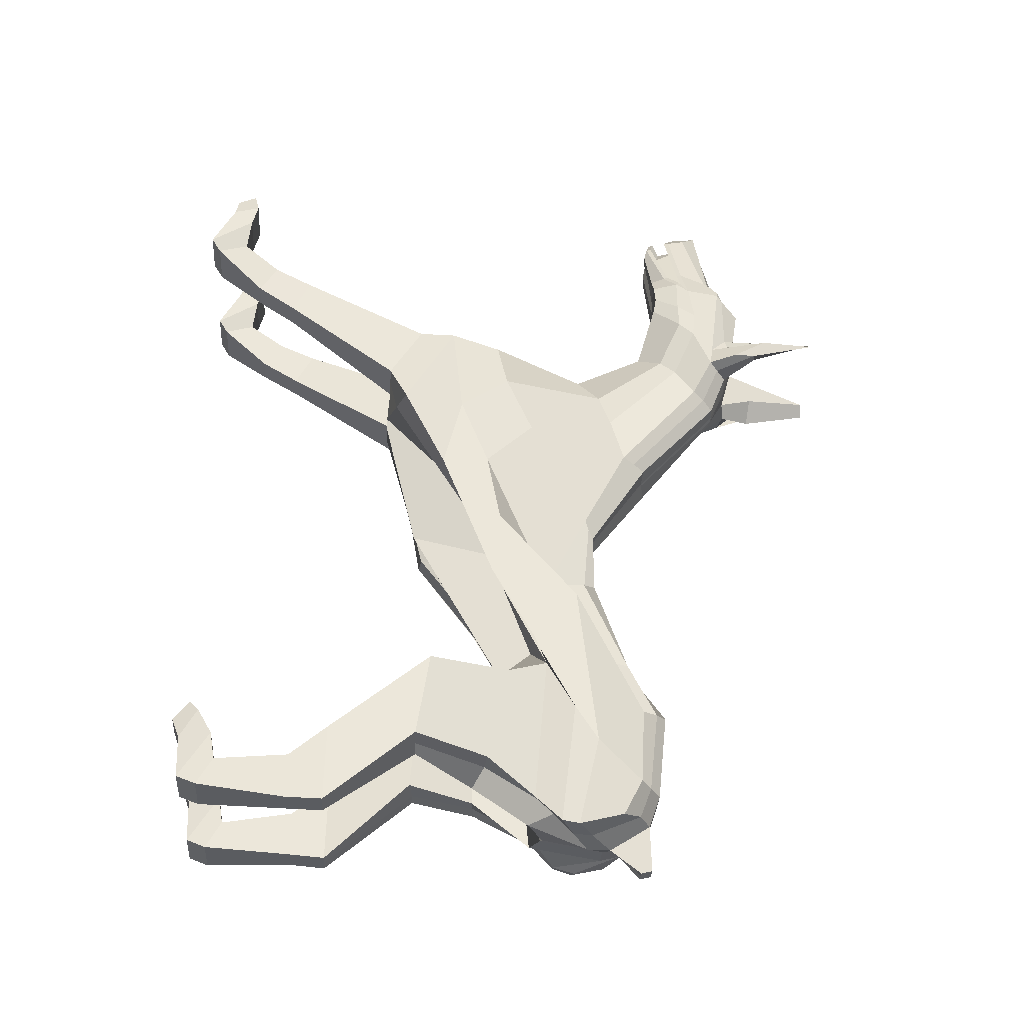
<metadata>
{"format":"obj","ext":"obj","renderer":"f3d","projection":"perspective","resolution":1024,"background":"white","views":[{"elev":-33.9,"azim":86.2,"up":"+Z"}]}
</metadata>
<code>
o Plane
v -0.04842 2.759 -7.958
v -0.1003 5.212 -13.92
v -0.1003 -0.9015 -9.106
v -0.08471 8.654 6.649
v -0.8466 6.179 12.32
v -1.06 6.265 14.62
v -1.365 8.552 18.73
v -1.422 6.135 17.76
v -0.9319 6.377 13.57
v -0.1003 0.3022 -15.66
v -0.1004 5.514 -10.21
v -0.1006 -6.902 5.257
v 0.08412 1.314 -4.452
v -0.6168 10.27 12.72
v -0.872 9.335 14.46
v -0.1653 9.391 8.392
v -0.1003 4.766 -15.18
v -0.1006 -5.453 -0.8644
v -0.1005 -4.776 8.852
v -0.1223 -1.743 8.868
v 0.04655 2.418 -1.34
v -0.04316 5.109 2.588
v -0.5777 5.889 17.1
v 0.08614 6.09 14.91
v -0.2994 7.863 18.08
v 0.9536 9.201 13.5
v 0.568 8.643 14.55
v 0.6917 6.098 13.98
v 0.664 6.032 12.54
v -0.2406 5.283 10.09
v 1.143 2.116 7.456
v 1.299 7.667 7.147
v 1.626 8.523 8.74
v 2.257 3.506 -15.45
v 2.257 4.293 -13.92
v 2.257 -0.1538 -14.8
v 2.257 -2.509 -1.038
v 3.162 0.2979 -9.03
v 1.293 4.61 -10.19
v 1.336 3.067 -7.805
v 3.265 -3.919 8.39
v 3.265 -6.045 4.795
v 1.743 -1.75 8.874
v 1.469 0.5017 -4.101
v 1.42 2.291 -0.5658
v 1.342 4.168 3.117
v 0.6776 0.679 -8.326
v 0.6774 0.7904 -2.74
v 0.6775 5.615 -10.21
v 0.6776 5.212 -13.92
v -1.236 6.097 17.88
v -1.166 8.538 18.75
v 0.445 4.766 -15.18
v 0.6776 -0.3517 -15.36
v 0.7691 5.138 2.72
v 0.8292 2.678 -1.141
v 0.1588 10.23 12.77
v -0.453 9.304 14.5
v -0.06219 6.172 12.33
v -0.9772 6.262 14.63
v -0.1771 6.262 13.72
v 0.7194 3.968 -7.914
v 0.6773 -6.902 5.257
v 0.6289 -1.756 8.868
v 0.6774 -4.776 8.852
v 0.8403 2.674 -3.77
v 0.4224 8.609 6.718
v 0.6028 9.316 8.511
v 2.958 -5.434 8.653
v 2.958 -6.809 6.381
v 1.159 -6.809 6.381
v 1.159 -5.434 8.652
v 3.193 -10.8 11.15
v 3.193 -11.54 9.7
v 2.095 -11.54 9.7
v 2.095 -10.8 11.15
v 3.284 -12.4 11.93
v 3.284 -13.15 10.75
v 2.187 -13.15 10.75
v 2.187 -12.4 11.93
v 3.436 -13.95 13.2
v 3.837 -15.16 12.49
v 1.937 -15.16 12.49
v 2.339 -13.95 13.2
v 3.837 -13.76 14.39
v 3.837 -15.56 13.18
v 1.937 -15.56 13.18
v 1.937 -13.76 14.39
v 3.837 -13.53 15.31
v 3.837 -14.6 15.02
v 1.937 -14.6 15.02
v 1.937 -13.53 15.31
v 3.837 -13.69 15.98
v 3.436 -14.53 15.97
v 2.339 -14.53 15.97
v 1.937 -13.69 15.98
v 3.284 -8.804 -15.65
v 2.187 -8.804 -15.65
v 1.379 -5.109 -12.59
v 3.352 -5.153 -12.57
v 3.352 -4.603 -8.983
v 1.379 -4.594 -8.985
v 0.6776 -2.618 -8.402
v 3.265 -1.329 -9.49
v 2.257 -2.145 -13.04
v 0.6776 -2.693 -13.75
v 3.838 -13.84 -15.41
v 1.938 -13.84 -15.41
v 2.339 -13.25 -14.08
v 3.436 -13.25 -14.08
v 3.193 -10.29 -13.69
v 2.096 -10.29 -13.69
v 2.096 -10.31 -15.57
v 3.193 -10.31 -15.57
v 2.187 -8.742 -12.41
v 3.284 -8.742 -12.41
v 3.838 -14.36 -11.76
v 1.938 -14.36 -11.76
v 2.339 -15.05 -12.39
v 3.436 -15.05 -12.39
v 3.838 -14.69 -13.36
v 1.938 -14.69 -13.36
v 1.938 -14 -12.11
v 3.838 -14 -12.11
v 3.436 -13.45 -12.92
v 2.339 -13.45 -12.92
v 1.938 -14.62 -15.11
v 3.838 -14.62 -15.11
v -0.1003 2.502 -14.11
v -1.477 7.496 18.69
v -0.1003 3.585 -16
v -0.4452 6.929 18.04
v 0.9323 7.427 14.12
v 2.526 1.635 -16.05
v 2.759 1.67 -5.309
v 2.638 -2.254 1.79
v 0.6121 7.303 14.96
v 1.392 7.804 10.65
v 2.64 -1.671 -1.274
v 2.761 -0.2412 3.573
v 2.964 2.445 -12.43
v 0.9016 6.882 8.607
v 1.507 3.572 4.974
v 0.445 3.084 -16.28
v -1.278 7.483 18.71
v -1.466 6.249 18.22
v -0.417 6.204 17.57
v 0.9465 7.323 14.25
v 0.5386 6.825 14.92
v 1.305 7.173 11.28
v 0.7046 6.204 9.253
v 2.017 2.991 5.953
v -1.269 6.236 18.25
v -0.1003 1.733 -13.8
v -0.1003 2.815 -16.11
v 2.419 0.9298 -15.87
v 2.911 -2.021 -4.292
v 2.801 -3.46 4.726
v 2.771 -4.253 1.54
v 3.069 -1.389 5.965
v 3.117 1.483 -11.01
v 0.6776 2.108 -16.37
v 1.467 -2.722 -0.8356
v 1.467 4.752 -13.92
v -0.8814 8.52 18.78
v 1.467 0.8657 -15.08
v 2.366 -4.583 -8.988
v 1.122 2.451 -0.8968
v 0.6319 9.485 13.38
v 0.4782 6.115 12.4
v -0.4366 6.208 14.71
v 1.971 -6.474 5.026
v 0.9067 -1.771 8.868
v 0.9731 8.159 6.895
v 1.92 -0.2855 -7.923
v 0.9853 5.211 -10.2
v -0.9941 5.925 17.04
v 1.467 4.276 -15.2
v 1.054 4.657 2.921
v 0.2467 8.93 14.43
v -0.3685 5.298 10.06
v 0.3612 6.195 13.81
v 1.016 4.025 -7.855
v 0.3566 2.134 7.419
v 1.971 -4.348 8.621
v 1.148 2.197 -3.86
v 1.112 8.904 8.641
v 2.059 -6.809 6.381
v 2.059 -5.434 8.653
v 2.644 -11.54 9.7
v 2.644 -10.8 11.15
v 2.735 -13.15 10.75
v 2.735 -12.4 11.93
v 2.887 -15.16 12.49
v 2.887 -13.95 13.2
v 2.887 -15.56 13.18
v 2.887 -13.76 14.39
v 2.887 -14.6 15.02
v 2.887 -13.53 15.31
v 2.887 -14.53 15.97
v 2.887 -13.69 15.98
v 2.736 -8.742 -12.41
v 1.971 -1.696 -9.155
v 2.366 -5.148 -12.58
v 1.467 -2.212 -13.14
v 2.888 -13.84 -15.41
v 2.644 -10.29 -13.69
v 2.644 -10.31 -15.57
v 2.736 -8.804 -15.65
v 2.888 -13.25 -14.08
v 2.888 -14.36 -11.76
v 2.888 -15.05 -12.39
v 2.888 -13.45 -12.92
v 2.888 -14.69 -13.36
v 2.888 -14 -12.11
v 2.888 -14.62 -15.11
v 1.602 2.234 -16.15
v -1.045 7.259 18.7
v -0.9999 6.408 18.39
v 1.548 1.466 -16.08
v -0.3534 9.902 10.33
v -0.8803 6.46 12.84
v 0.7408 6.155 13.26
v 1.301 8.7 9.767
v 0.4147 9.832 10.44
v -0.1294 6.322 13.02
v 1.35 7.937 11.87
v 1.174 7.156 12.5
v 0.9217 9.406 10.59
v 0.4092 6.254 13.1
v 2.164 10.53 8.797
v 1.185 10.75 9.342
v 2.002 9.695 8.961
v 2.369 11 9.465
v 1.927 13.31 9.715
v 2.4 13.3 9.3
v 0.1484 4.844 -17.01
v 0.1484 4.382 -17.13
v 0.9915 9.511 10.22
v 1.138 9.233 9.901
v 1.568 11.03 9.681
v 1.553 10.13 9.775
v -0.1782 3.498 -7.933
v -0.2193 5.212 -13.92
v -0.2193 -0.9015 -9.106
v -0.2879 8.671 6.623
v -0.9634 6.192 12.3
v -1.243 6.311 14.57
v -1.547 8.564 18.71
v -1.604 6.149 17.73
v -1.12 6.391 13.55
v -0.2193 0.2128 -15.65
v -0.2193 5.522 -10.21
v -0.2195 -6.902 5.257
v -0.03429 1.329 -4.453
v -0.735 10.28 12.71
v -0.9862 9.343 14.44
v -0.3849 9.409 8.365
v -0.2193 4.766 -15.18
v -0.2195 -5.383 -0.8942
v -0.2194 -4.776 8.852
v -0.2472 -1.745 8.867
v -0.07152 2.428 -1.341
v -0.1599 5.127 2.564
v -2.314 6.005 16.91
v -2.438 6.301 14.58
v -2.535 8.023 17.91
v -2.555 9.502 13.05
v -2.489 8.884 14.19
v -2.82 6.371 13.57
v -2.499 6.223 12.24
v -1.155 5.381 9.94
v -1.823 2.2 7.336
v -1.814 7.93 6.748
v -2.224 9.312 7.683
v -2.577 3.079 -15.8
v -2.577 4.293 -13.92
v -2.577 0.000938 -14.81
v -2.577 -5.169 -0.9869
v -3.482 1.308 -9.206
v -1.613 4.842 -10.2
v -1.569 2.321 -8.142
v -3.585 -3.919 8.389
v -3.585 -6.045 4.795
v -2.163 -1.753 8.842
v -1.48 0.3637 -4.19
v -1.505 1.553 -1.104
v -1.548 4.462 2.732
v -0.9972 1.34 -9.207
v -0.9973 0.6389 -2.746
v -0.9972 5.456 -10.21
v -0.9972 5.212 -13.92
v -1.82 6.131 17.84
v -1.746 8.578 18.69
v -0.7646 4.766 -15.18
v -0.9972 -0.1855 -15.61
v -0.9006 5.294 2.429
v -0.8491 2.465 -1.342
v -1.507 10.33 12.63
v -1.404 9.376 14.39
v -1.72 6.298 12.13
v -1.334 6.289 14.59
v -1.893 6.437 13.47
v -0.97 4.472 -7.902
v -0.9974 -6.902 5.257
v -1.043 -1.75 8.859
v -0.9973 -4.776 8.852
v -0.8182 1.348 -4.463
v -0.7959 8.617 6.73
v -1.158 9.451 8.305
v -3.278 -5.434 8.652
v -3.278 -6.809 6.381
v -1.479 -6.809 6.381
v -1.479 -5.434 8.652
v -3.513 -10.8 11.15
v -3.513 -11.54 9.7
v -2.415 -11.54 9.7
v -2.415 -10.8 11.15
v -3.604 -12.4 11.93
v -3.604 -13.15 10.75
v -2.507 -13.15 10.75
v -2.507 -12.4 11.93
v -3.756 -13.95 13.2
v -4.158 -15.16 12.49
v -2.258 -15.16 12.49
v -2.659 -13.95 13.2
v -4.158 -13.76 14.39
v -4.158 -15.56 13.18
v -2.258 -15.56 13.18
v -2.257 -13.76 14.39
v -4.158 -13.53 15.31
v -4.158 -14.6 15.02
v -2.257 -14.6 15.02
v -2.257 -13.53 15.31
v -4.158 -13.69 15.98
v -3.756 -14.53 15.97
v -2.659 -14.53 15.97
v -2.257 -13.69 15.98
v -3.604 -8.804 -15.65
v -2.506 -8.804 -15.65
v -1.698 -5.289 -12.53
v -3.352 -5.129 -12.58
v -3.352 -5.128 -8.851
v -1.698 -4.985 -8.886
v -0.9972 -2.371 -8.6
v -3.584 -1.595 -9.071
v -2.577 -2.488 -13.51
v -0.9972 -2.623 -13.63
v -4.157 -13.84 -15.41
v -2.257 -13.84 -15.41
v -2.659 -13.25 -14.08
v -3.756 -13.25 -14.08
v -3.513 -10.29 -13.69
v -2.415 -10.29 -13.69
v -2.415 -10.31 -15.57
v -3.513 -10.31 -15.57
v -2.506 -8.742 -12.41
v -3.604 -8.742 -12.41
v -4.157 -14.36 -11.76
v -2.257 -14.36 -11.76
v -2.659 -15.05 -12.39
v -3.756 -15.05 -12.39
v -4.157 -14.69 -13.36
v -2.257 -14.69 -13.36
v -2.257 -14 -12.11
v -4.157 -14 -12.11
v -3.756 -13.45 -12.92
v -2.659 -13.45 -12.92
v -2.257 -14.62 -15.11
v -4.157 -14.62 -15.11
v -0.2193 2.499 -14.1
v -1.572 7.503 18.67
v -0.2193 3.585 -16
v -2.513 7.056 17.86
v -2.904 7.746 13.64
v -2.846 1.753 -15.99
v -3.074 -0.3371 -6.046
v -2.982 -2.072 1.904
v -2.799 7.574 14.55
v -2.488 8.484 9.632
v -2.961 -3.135 -1.975
v -3.134 -0.1827 3.478
v -3.284 2.47 -12.51
v -1.774 7.202 8.14
v -1.932 3.7 4.796
v -0.7646 3.585 -16
v -1.771 7.516 18.65
v -1.645 6.266 18.19
v -2.532 6.342 17.36
v -2.96 7.647 13.76
v -2.796 7.049 14.6
v -2.61 7.844 10.26
v -1.8 6.415 8.922
v -2.586 3.066 5.707
v -1.855 6.265 18.25
v -0.2193 1.731 -13.79
v -0.2193 2.815 -16.11
v -2.739 0.9471 -15.76
v -3.23 -2.582 -4.127
v -3.132 -3.457 4.718
v -3.126 -5.087 0.9506
v -3.472 -1.353 5.914
v -3.437 1.352 -10.83
v -0.9972 2.815 -16.11
v -1.787 -5.067 -1.031
v -1.787 4.752 -13.92
v -2.03 8.599 18.65
v -1.787 -0.003853 -14.87
v -2.685 -5.004 -8.881
v -1.173 2.038 -1.22
v -2.176 9.735 13.01
v -2.275 6.289 12.12
v -1.88 6.319 14.54
v -2.291 -6.474 5.026
v -1.351 -1.749 8.857
v -1.416 8.282 6.722
v -2.24 1.242 -9.203
v -1.305 5.192 -10.2
v -1.895 5.978 16.96
v -1.787 4.306 -15.18
v -1.224 4.88 2.586
v -2.113 9.1 14.18
v -1.027 5.369 9.959
v -2.441 6.452 13.43
v -1.258 2.818 -8.266
v -1.029 2.186 7.369
v -2.291 -4.348 8.62
v -1.149 0.8518 -4.331
v -1.67 9.523 7.842
v -2.379 -6.809 6.381
v -2.379 -5.434 8.652
v -2.964 -11.54 9.7
v -2.964 -10.8 11.15
v -3.055 -13.15 10.75
v -3.055 -12.4 11.93
v -3.208 -15.16 12.49
v -3.208 -13.95 13.2
v -3.208 -15.56 13.18
v -3.208 -13.76 14.39
v -3.208 -14.6 15.02
v -3.207 -13.53 15.31
v -3.207 -14.53 15.97
v -3.207 -13.69 15.98
v -3.055 -8.742 -12.41
v -2.291 -1.973 -8.842
v -2.685 -5.144 -12.58
v -1.787 -2.539 -13.52
v -3.207 -13.84 -15.41
v -2.964 -10.29 -13.69
v -2.964 -10.31 -15.57
v -3.055 -8.804 -15.65
v -3.207 -13.25 -14.08
v -3.207 -14.36 -11.76
v -3.207 -15.05 -12.39
v -3.207 -13.45 -12.92
v -3.207 -14.69 -13.36
v -3.207 -14 -12.11
v -3.207 -14.62 -15.11
v -1.921 1.799 -16.32
v -2.027 7.322 18.6
v -2.113 6.49 18.26
v -1.868 0.8952 -16.09
v -0.5329 9.918 10.31
v -1.013 6.412 12.89
v -2.704 6.413 12.87
v -2.176 8.966 9.347
v -1.304 9.974 10.22
v -1.787 6.445 12.82
v -2.76 8.264 11.37
v -2.812 7.542 11.94
v -1.888 9.606 10.27
v -2.342 6.437 12.81
v -2.548 10.88 8.243
v -1.687 10.96 9.009
v -2.55 10.02 8.442
v -2.825 11.37 8.87
v -2.13 13.61 9.241
v -2.497 13.66 8.731
v -0.1786 4.382 -17.13
v -0.1786 4.844 -17.01
v -0.468 4.844 -17.01
v -0.468 4.382 -17.13
v -1.86 9.719 9.883
v -1.974 9.459 9.54
v -2.096 11.28 9.269
v -2.224 10.4 9.335
v -0.3821 7.136 18.01
v 0.619 7.505 15
v 1.198 7.732 13.53
v -0.9937 7.462 18.74
v 1.002 7.189 14.08
v -1.036 6.217 18.29
v -0.4636 6.008 17.53
v 0.5588 6.66 14.8
v -2.542 7.273 17.86
v -1.283 7.29 18.63
v -1.274 6.413 18.39
v -2.788 7.774 14.59
v -2.989 8.094 13
v -2.058 7.532 18.64
v -2.997 7.509 13.61
v -2.09 6.281 18.22
v -2.505 6.139 17.33
v -2.807 6.902 14.47
v -1.577 7.31 18.6
v -1.776 7.323 18.58
v -1.848 6.458 18.32
v -1.653 6.436 18.35
v -1.482 7.303 18.61
v -1.469 6.424 18.37
v 0.7189 7.559 14.16
v 0.6372 7.041 14.16
v -0.334 7.187 17.2
v -0.3141 6.435 16.78
v -0.9365 7.528 17.89
v -0.8955 6.646 17.59
v -1.175 7.563 17.83
v -1.169 6.652 17.59
v -1.549 6.676 17.55
v -1.468 7.586 17.79
v -2.69 7.841 13.73
v -2.693 7.283 13.81
v -2.405 7.31 17.05
v -2.426 6.578 16.55
v -1.929 7.579 17.88
v -2.01 6.719 17.46
v -1.68 7.579 17.87
v -1.744 6.693 17.52
v -1.373 7.58 17.8
v -1.365 6.664 17.56
v 1.034 7.668 13.35
v 1.048 7.558 13.48
v -2.807 7.966 12.89
v -2.862 7.865 13
v 0.8365 9.239 13.74
v 0.6776 9.009 14.18
v 0.7039 9.357 13.69
v 0.5451 9.128 14.13
v -2.448 9.635 13.2
v -2.409 9.277 13.86
v -2.227 9.773 13.17
v -2.188 9.415 13.84
f 154 10 155
f 104 101 100 105
f 230 223 28 182
f 165 25 27 180
f 183 40 39 176
f 182 28 24 171
f 26 535 536 27
f 175 38 37 163
f 176 39 35 164
f 490 487 25 165
f 220 156 36 166
f 179 46 45 168
f 205 204 99 106
f 157 37 38 161
f 159 42 37 157
f 227 224 26 489
f 489 26 27 488
f 152 31 43 160
f 142 32 33 138
f 158 41 42 159
f 488 27 25 487
f 160 43 41 158
f 143 46 32 142
f 161 38 36 156
f 163 37 42 172
f 184 31 30 181
f 185 41 43 173
f 41 69 70 42
f 3 10 54 47
f 186 44 40 183
f 173 43 31 184
f 187 33 32 174
f 33 233 234 224
f 168 45 44 186
f 174 32 46 179
f 164 35 34 178
f 171 24 23 177
f 6 60 51 8
f 2 50 53 17
f 4 67 55 22
f 21 56 66 13
f 221 225 68 16
f 16 68 67 4
f 13 66 62 1
f 175 203 104 38
f 12 63 65 19
f 19 65 64 20
f 415 173 184 426
f 18 48 63 12
f 22 55 56 21
f 155 162 54 10
f 130 145 52 7
f 11 49 50 2
f 3 47 48 18
f 15 58 57 14
f 9 61 60 6
f 1 62 49 11
f 7 52 58 15
f 222 226 61 9
f 189 191 73 69
f 172 188 71 63
f 63 71 72 65
f 185 189 69 41
f 191 193 77 73
f 69 73 74 70
f 71 75 76 72
f 188 190 75 71
f 79 83 84 80
f 73 77 78 74
f 75 79 80 76
f 190 192 79 75
f 195 197 85 81
f 192 194 83 79
f 193 195 81 77
f 77 81 82 78
f 85 89 90 86
f 81 85 86 82
f 83 87 88 84
f 194 196 87 83
f 91 95 96 92
f 87 91 92 88
f 196 198 91 87
f 197 199 89 85
f 200 94 93 201
f 198 200 95 91
f 199 201 93 89
f 89 93 94 90
f 167 202 116 101
f 209 208 113 98
f 207 210 110 111
f 99 98 115 102
f 166 205 106 54
f 203 167 101 104
f 54 106 103 47
f 38 104 105 36
f 204 209 98 99
f 106 99 102 103
f 206 216 127 108
f 101 116 97 100
f 116 111 114 97
f 202 207 111 116
f 208 206 108 113
f 98 113 112 115
f 214 212 119 122
f 122 119 118 123
f 212 120 117 211
f 125 124 121 128
f 127 122 123 126
f 124 117 120 121
f 215 211 117 124
f 210 213 125 110
f 213 215 124 125
f 216 214 122 127
f 108 127 126 109
f 111 110 107 114
f 110 125 128 107
f 113 108 109 112
f 53 237 480 17
f 35 141 134 34
f 152 143 142 151
f 45 140 136 44
f 44 136 139 40
f 151 142 138 150
f 46 143 140 45
f 228 227 489 491
f 40 139 135 39
f 39 135 141 35
f 178 34 134 217
f 17 129 131
f 177 23 493 492
f 223 228 491 28
f 28 491 494 24
f 30 151 150 29
f 24 494 493 23
f 31 152 151 30
f 8 51 153 146
f 131 144 162 155
f 141 161 156 134
f 140 160 158 136
f 136 158 159 139
f 143 152 160 140
f 139 159 157 135
f 135 157 161 141
f 217 134 156 220
f 129 154 155 131
f 144 217 220 162
f 51 177 492 153
f 53 178 217 144
f 128 121 214 216
f 126 123 215 213
f 109 126 213 210
f 123 118 211 215
f 119 212 211 118
f 121 120 212 214
f 114 107 206 208
f 115 112 207 202
f 107 128 216 206
f 100 97 209 204
f 103 102 167 203
f 36 105 205 166
f 112 109 210 207
f 97 114 208 209
f 102 115 202 167
f 92 96 201 199
f 90 94 200 198
f 95 200 201 96
f 88 92 199 197
f 86 90 198 196
f 82 86 196 194
f 80 84 195 193
f 78 82 194 192
f 84 88 197 195
f 74 78 192 190
f 70 74 190 188
f 76 80 193 191
f 65 72 189 185
f 42 70 188 172
f 72 76 191 189
f 47 103 203 175
f 60 171 177 51
f 50 164 178 53
f 67 174 179 55
f 56 168 186 66
f 187 231 233 33
f 68 187 174 67
f 66 186 183 62
f 65 185 173 64
f 48 163 172 63
f 105 100 204 205
f 55 179 168 56
f 162 220 166 54
f 145 490 165 52
f 49 176 164 50
f 47 175 163 48
f 58 180 169 57
f 61 182 171 60
f 62 183 176 49
f 52 165 180 58
f 226 230 182 61
f 59 170 230 226
f 57 169 229 225
f 29 150 228 223
f 150 138 227 228
f 5 59 226 222
f 14 57 225 221
f 169 26 224 229
f 138 33 224 227
f 170 29 223 230
f 236 234 233 231
f 235 236 231 232
f 225 235 232 68
f 229 236 235 225
f 68 232 231 187
f 224 240 239 229
f 480 237 238 479
f 131 479 238 144
f 17 131 479 480
f 144 238 237 53
f 240 242 241 239
f 234 242 240 224
f 236 241 242 234
f 229 239 241 236
f 133 531 532 148
f 375 533 521 379
f 510 508 519 530
f 507 528 526 461
f 218 515 513 132
f 396 397 252
f 346 347 342 343
f 472 424 270 465
f 407 422 269 267
f 425 418 281 282
f 424 413 266 270
f 411 541 542 422
f 417 405 279 280
f 418 406 277 281
f 500 407 267 495
f 462 408 278 398
f 421 410 287 288
f 447 348 341 446
f 399 403 280 279
f 401 399 279 284
f 469 499 268 466
f 499 498 269 268
f 394 402 285 273
f 384 380 275 274
f 400 401 284 283
f 498 495 267 269
f 402 400 283 285
f 385 384 274 288
f 403 398 278 280
f 405 414 284 279
f 426 423 272 273
f 427 415 285 283
f 283 284 312 311
f 245 289 296 252
f 428 425 282 286
f 415 426 273 285
f 429 416 274 275
f 275 466 476 475
f 410 428 286 287
f 416 421 288 274
f 406 420 276 277
f 413 419 265 266
f 248 250 293 302
f 244 259 295 292
f 246 264 297 309
f 263 255 308 298
f 463 258 310 467
f 258 246 309 310
f 255 243 304 308
f 417 280 346 445
f 254 261 307 305
f 261 262 306 307
f 260 254 305 290
f 264 263 298 297
f 397 252 296 404
f 372 249 294 387
f 253 244 292 291
f 245 260 290 289
f 257 256 299 300
f 251 248 302 303
f 243 253 291 304
f 249 257 300 294
f 464 251 303 468
f 431 311 315 433
f 414 305 313 430
f 305 307 314 313
f 427 283 311 431
f 433 315 319 435
f 311 312 316 315
f 313 314 318 317
f 430 313 317 432
f 321 322 326 325
f 315 316 320 319
f 317 318 322 321
f 432 317 321 434
f 437 323 327 439
f 434 321 325 436
f 435 319 323 437
f 319 320 324 323
f 327 328 332 331
f 323 324 328 327
f 325 326 330 329
f 436 325 329 438
f 333 334 338 337
f 329 330 334 333
f 438 329 333 440
f 439 327 331 441
f 442 443 335 336
f 440 333 337 442
f 441 331 335 443
f 331 332 336 335
f 409 343 358 444
f 451 340 355 450
f 449 353 352 452
f 341 344 357 340
f 408 296 348 447
f 445 346 343 409
f 296 289 345 348
f 280 278 347 346
f 446 341 340 451
f 348 345 344 341
f 448 350 369 458
f 343 342 339 358
f 358 339 356 353
f 444 358 353 449
f 450 355 350 448
f 340 357 354 355
f 456 364 361 454
f 364 365 360 361
f 454 453 359 362
f 367 370 363 366
f 369 368 365 364
f 366 363 362 359
f 457 366 359 453
f 452 352 367 455
f 455 367 366 457
f 458 369 364 456
f 350 351 368 369
f 353 356 349 352
f 352 349 370 367
f 355 354 351 350
f 295 259 480 481
f 277 276 376 383
f 394 393 384 385
f 287 286 378 382
f 286 282 381 378
f 393 392 380 384
f 288 287 382 385
f 470 501 499 469
f 282 281 377 381
f 281 277 383 377
f 420 459 376 276
f 259 373 371
f 419 502 503 265
f 465 270 501 470
f 270 266 504 501
f 272 271 392 393
f 266 265 503 504
f 273 272 393 394
f 250 388 395 293
f 373 397 404 386
f 383 376 398 403
f 382 378 400 402
f 378 381 401 400
f 385 382 402 394
f 381 377 399 401
f 377 383 403 399
f 459 462 398 376
f 371 373 397 396
f 386 404 462 459
f 293 395 502 419
f 295 386 459 420
f 370 458 456 363
f 368 455 457 365
f 351 452 455 368
f 365 457 453 360
f 361 360 453 454
f 363 456 454 362
f 356 450 448 349
f 357 444 449 354
f 349 448 458 370
f 342 446 451 339
f 345 445 409 344
f 278 408 447 347
f 354 449 452 351
f 339 451 450 356
f 344 409 444 357
f 334 441 443 338
f 332 440 442 336
f 337 338 443 442
f 330 439 441 334
f 328 438 440 332
f 324 436 438 328
f 322 435 437 326
f 320 434 436 324
f 326 437 439 330
f 316 432 434 320
f 312 430 432 316
f 318 433 435 322
f 307 427 431 314
f 284 414 430 312
f 314 431 433 318
f 289 417 445 345
f 302 293 419 413
f 292 295 420 406
f 309 297 421 416
f 298 308 428 410
f 429 275 475 473
f 310 309 416 429
f 308 304 425 428
f 307 306 415 427
f 290 305 414 405
f 347 447 446 342
f 297 298 410 421
f 404 296 408 462
f 387 294 407 500
f 291 292 406 418
f 289 290 405 417
f 300 299 411 422
f 423 426 184 181
f 303 302 413 424
f 304 291 418 425
f 294 300 422 407
f 468 303 424 472
f 301 468 472 412
f 299 467 471 411
f 271 465 470 392
f 392 470 469 380
f 247 464 468 301
f 256 463 467 299
f 411 471 466 268
f 380 469 466 275
f 412 472 465 271
f 478 473 475 476
f 477 474 473 478
f 467 310 474 477
f 471 467 477 478
f 310 429 473 474
f 466 471 483 484
f 480 479 482 481
f 373 386 482 479
f 259 480 479 373
f 386 295 481 482
f 484 483 485 486
f 476 466 484 486
f 478 476 486 485
f 471 478 485 483
f 379 521 523 374
f 460 525 527 506
f 137 511 531 133
f 219 516 518 497
f 505 509 529 520
f 389 524 522 391
f 137 488 487 132
f 133 489 488 137
f 132 487 490 218
f 148 491 489 133
f 219 492 493 147
f 149 494 491 148
f 147 493 494 149
f 218 490 145 496
f 497 153 492 219
f 374 495 498 379
f 379 498 499 375
f 460 500 495 374
f 375 499 501 390
f 389 503 502 461
f 390 501 504 391
f 391 504 503 389
f 506 387 500 460
f 461 502 395 507
f 509 505 372 130
f 508 510 146 388
f 509 130 387 506
f 507 395 146 510
f 496 145 372 505
f 508 388 153 497
f 531 511 512 532
f 511 513 514 512
f 513 515 516 514
f 515 517 518 516
f 519 520 529 530
f 533 534 522 521
f 521 522 524 523
f 523 524 526 525
f 525 526 528 527
f 528 530 529 527
f 517 520 519 518
f 506 527 529 509
f 374 523 525 460
f 147 514 516 219
f 510 530 528 507
f 390 534 533 375
f 148 532 512 149
f 505 520 517 496
f 461 526 524 389
f 149 512 514 147
f 497 518 519 508
f 391 522 534 390
f 496 517 515 218
f 132 513 511 137
f 538 536 535 537
f 180 538 537 169
f 27 536 538 180
f 169 537 535 26
f 542 541 539 540
f 422 542 540 269
f 268 539 541 411
f 269 540 539 268
f 130 7 249 372
f 7 15 257 249
f 15 14 256 257
f 221 16 258 463
f 14 221 463 256
f 16 4 246 258
f 4 22 264 246
f 22 21 263 264
f 21 13 255 263
f 13 1 243 255
f 1 11 253 243
f 11 2 244 253
f 2 17 259 244
f 259 17 480
f 131 373 479
f 155 397 373 131
f 252 397 155 10
f 10 3 245 252
f 3 18 260 245
f 18 12 254 260
f 12 19 261 254
f 19 20 262 261
f 30 29 5 181
f 272 423 247 271
f 423 181 5 247
f 5 222 464 247
f 222 9 251 464
f 9 6 248 251
f 6 8 250 248
f 8 146 388 250

</code>
